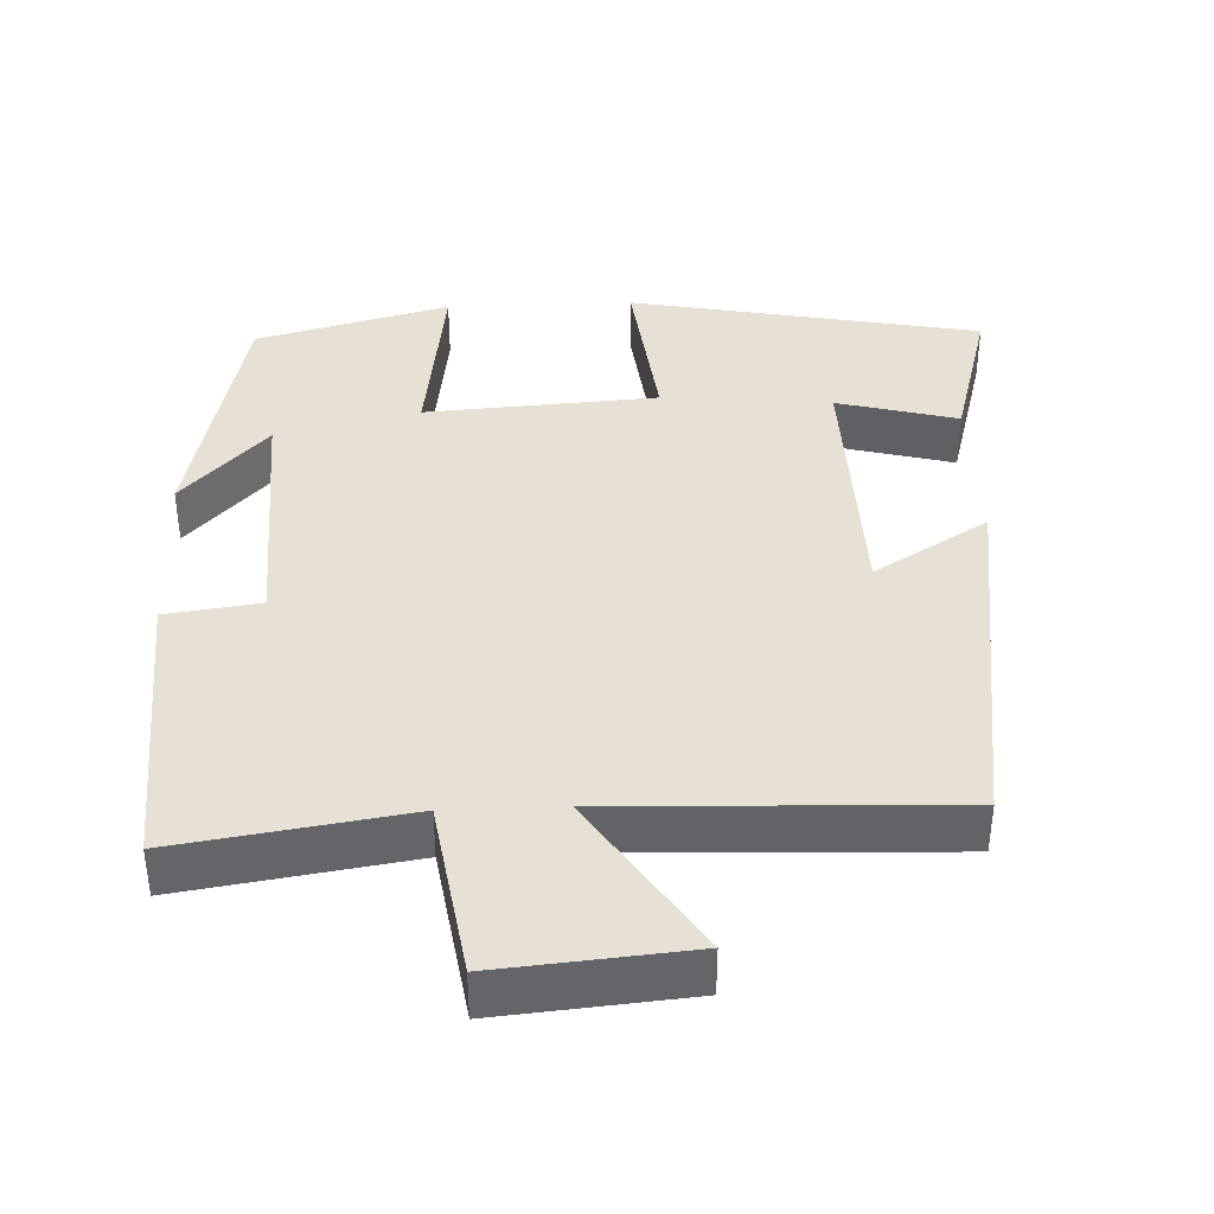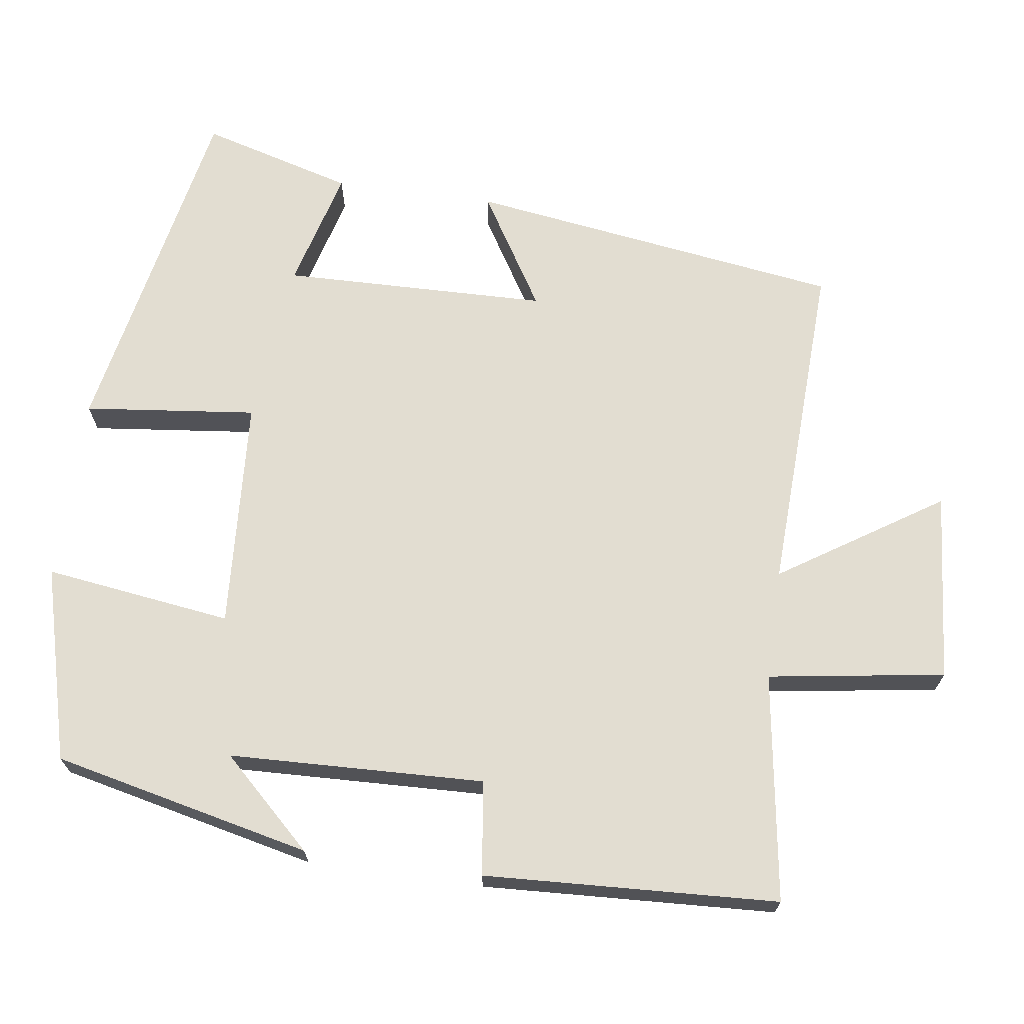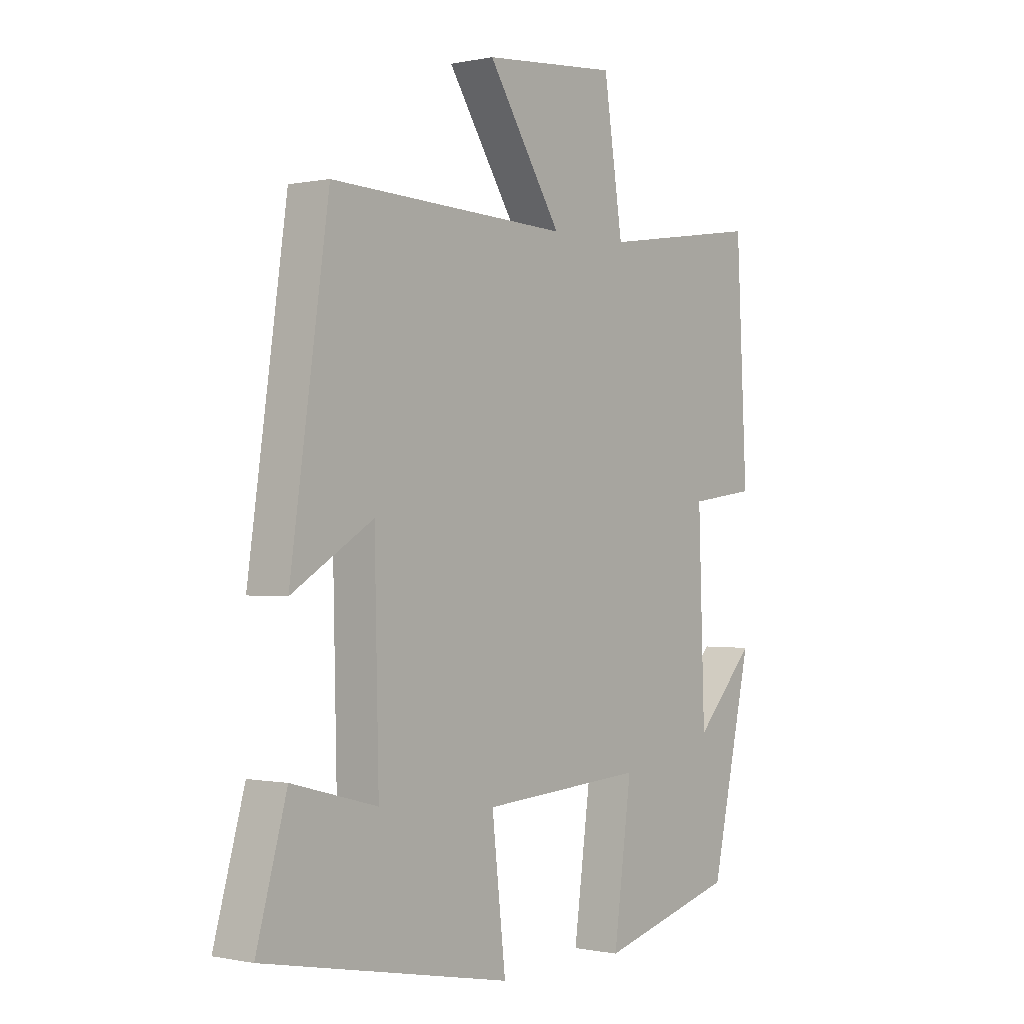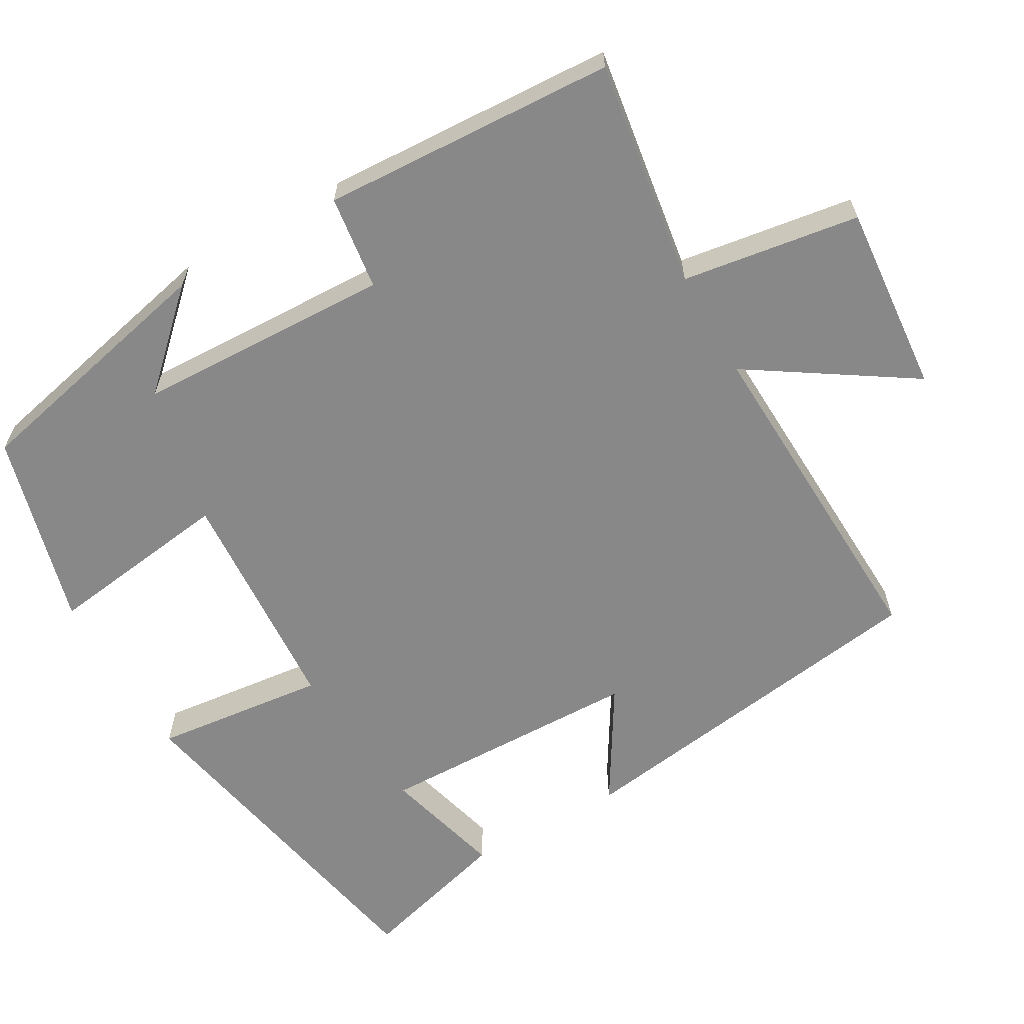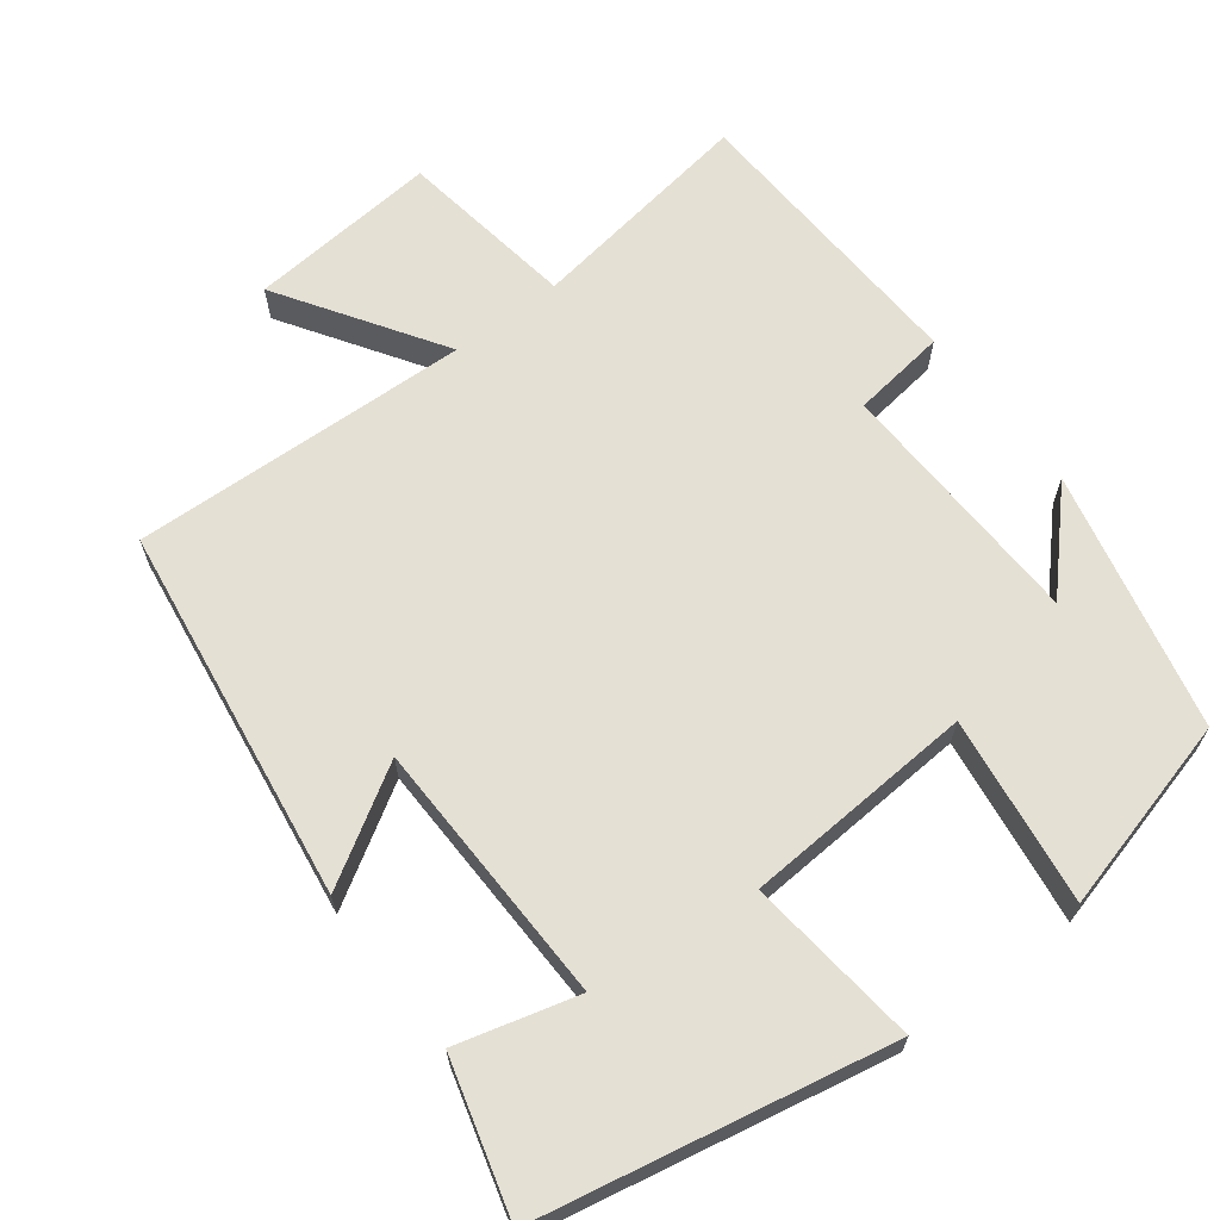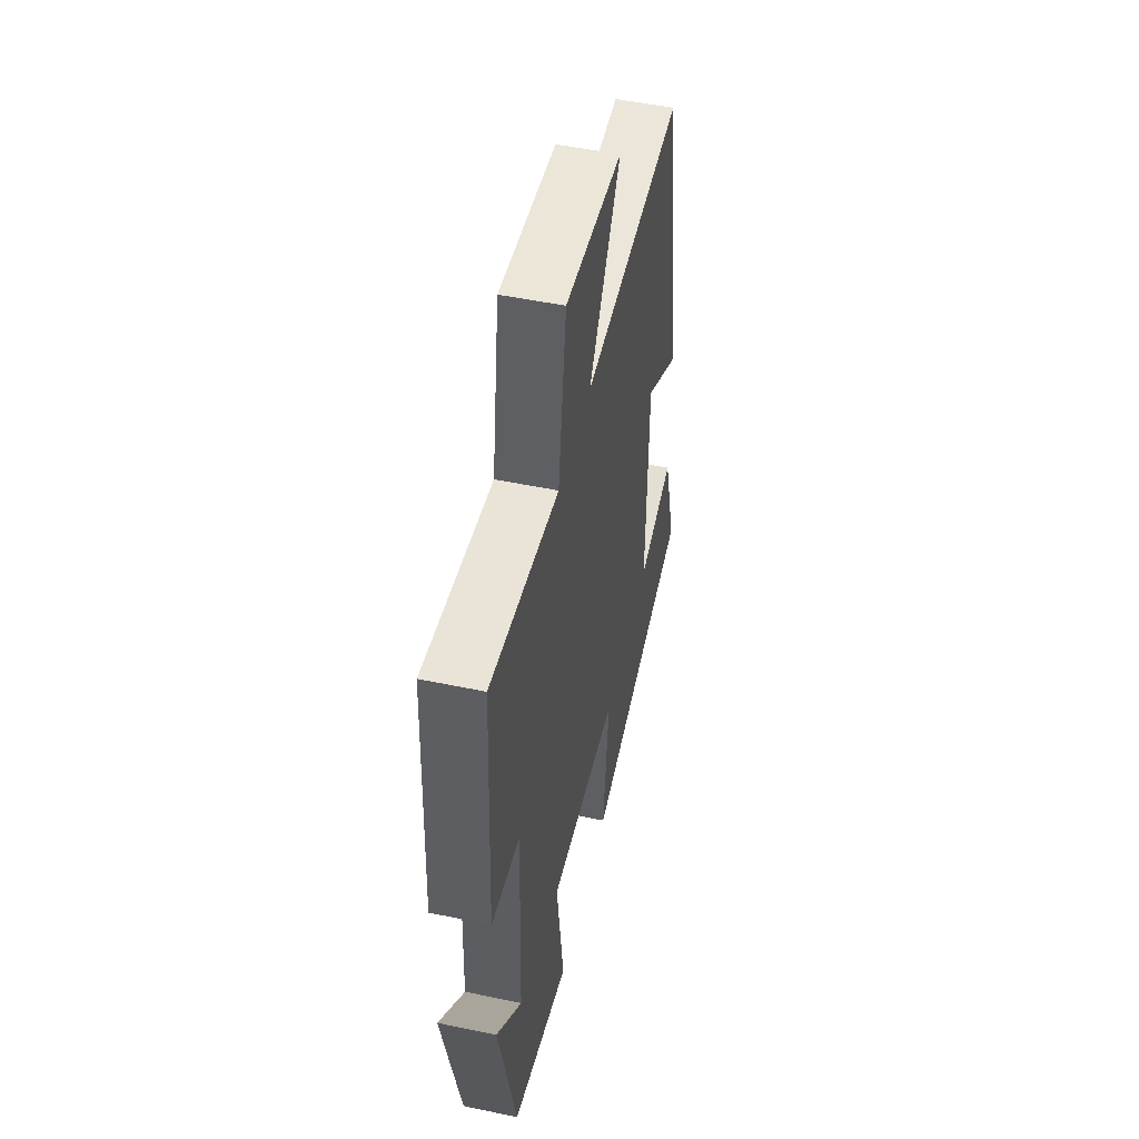
<metadata>
{"format":"obj","ext":"obj","renderer":"f3d","projection":"perspective","resolution":1024,"background":"white","views":[{"elev":39.0,"azim":-2.5,"up":"+Y"},{"elev":68.6,"azim":-82.0,"up":"+Y"},{"elev":-0.4,"azim":128.2,"up":"+Z"},{"elev":-62.8,"azim":-60.2,"up":"+Y"},{"elev":65.7,"azim":142.7,"up":"+Y"},{"elev":50.6,"azim":-77.1,"up":"+Z"}]}
</metadata>
<code>
v 0.557 0.07 -0.408
v 0.088 0.07 -0.5
v 0.114 0.07 -0.269
v -0.196 0.07 -0.249
v -0.162 0.07 -0.5
v -0.422 0.07 -0.431
v -0.5 0.07 -0.085
v -0.386 0.07 -0.206
v -0.374 0.07 0.136
v -0.5 0.07 0.153
v -0.48 0.07 0.546
v -0.175 0.07 0.5
v -0.139 0.07 0.737
v 0.115 0.07 0.715
v -0.025 0.07 0.5
v 0.428 0.07 0.518
v 0.5 0.07 0.016
v 0.347 0.07 0.109
v 0.339 0.07 -0.247
v 0.5 0.07 -0.204
v 0.557 0 -0.408
v 0.088 0 -0.5
v 0.114 0 -0.269
v -0.196 0 -0.249
v -0.162 0 -0.5
v -0.422 0 -0.431
v -0.5 0 -0.085
v -0.386 0 -0.206
v -0.374 0 0.136
v -0.5 0 0.153
v -0.48 0 0.546
v -0.175 0 0.5
v -0.139 0 0.737
v 0.115 0 0.715
v -0.025 0 0.5
v 0.428 0 0.518
v 0.5 0 0.016
v 0.347 0 0.109
v 0.339 0 -0.247
v 0.5 0 -0.204
f 19 20 1 2
f 18 19 2 3
f 15 16 17 18
f 15 18 3 4
f 12 13 14 15
f 12 15 4
f 9 10 11 12
f 8 9 12 4
f 5 6 7 8
f 4 5 8
f 22 21 40 39
f 23 22 39 38
f 38 37 36 35
f 24 23 38 35
f 35 34 33 32
f 24 35 32
f 32 31 30 29
f 24 32 29 28
f 28 27 26 25
f 28 25 24
f 1 21 22 2
f 2 22 23 3
f 3 23 24 4
f 4 24 25 5
f 5 25 26 6
f 6 26 27 7
f 7 27 28 8
f 8 28 29 9
f 9 29 30 10
f 10 30 31 11
f 11 31 32 12
f 12 32 33 13
f 13 33 34 14
f 14 34 35 15
f 15 35 36 16
f 16 36 37 17
f 17 37 38 18
f 18 38 39 19
f 19 39 40 20
f 20 40 21 1

</code>
